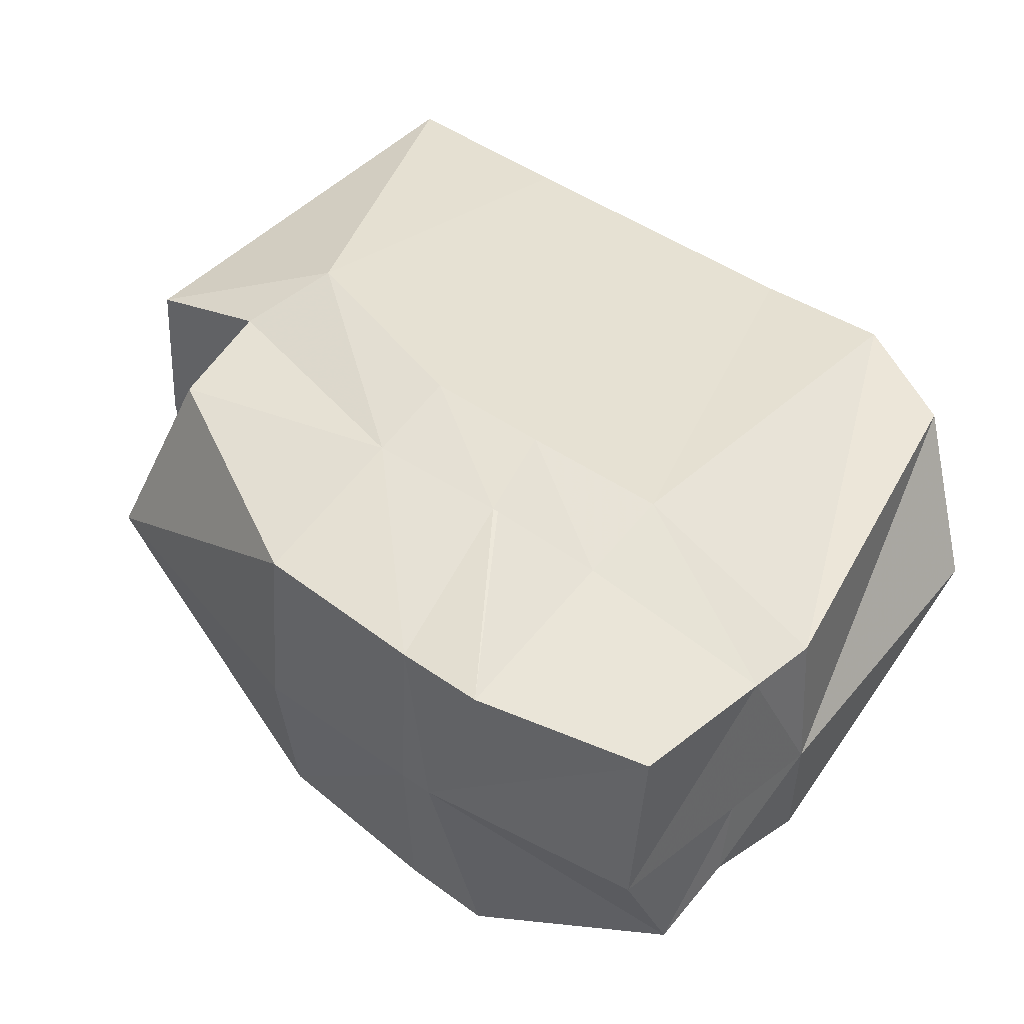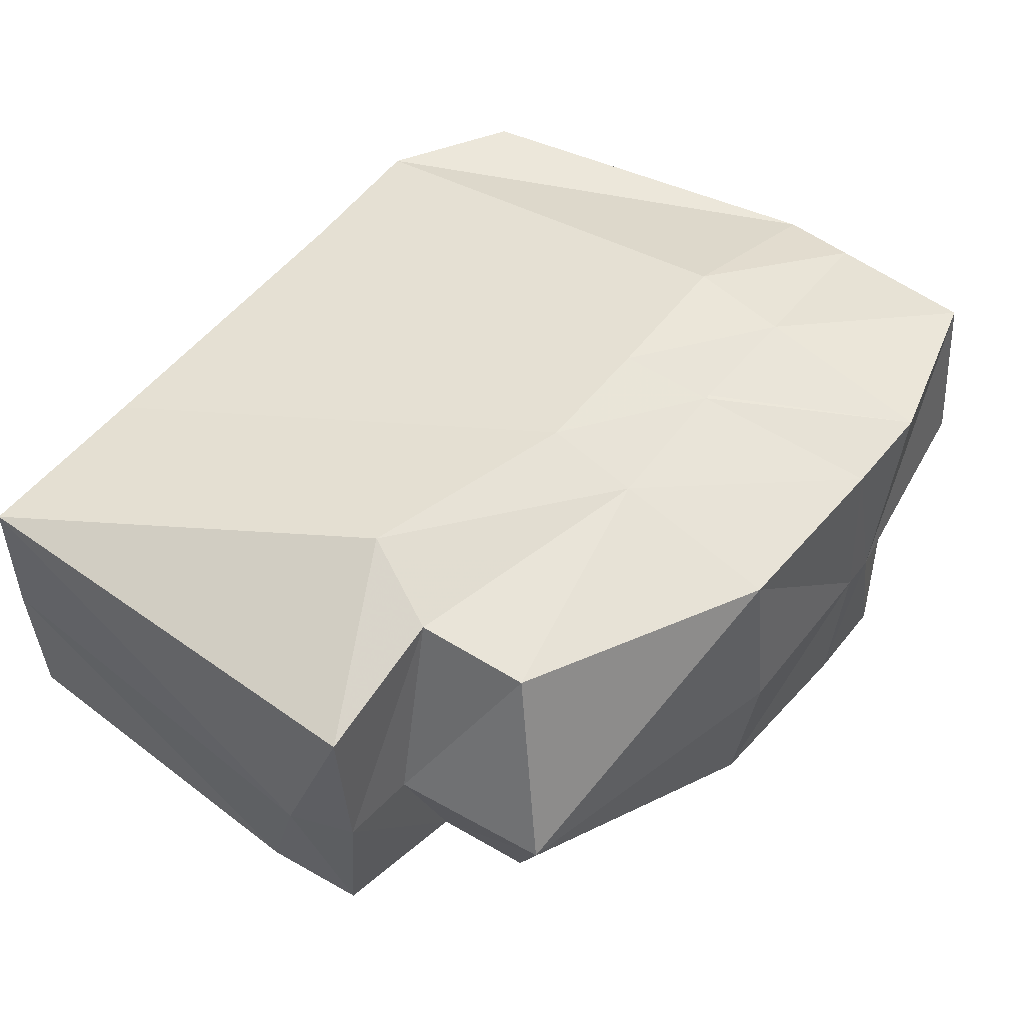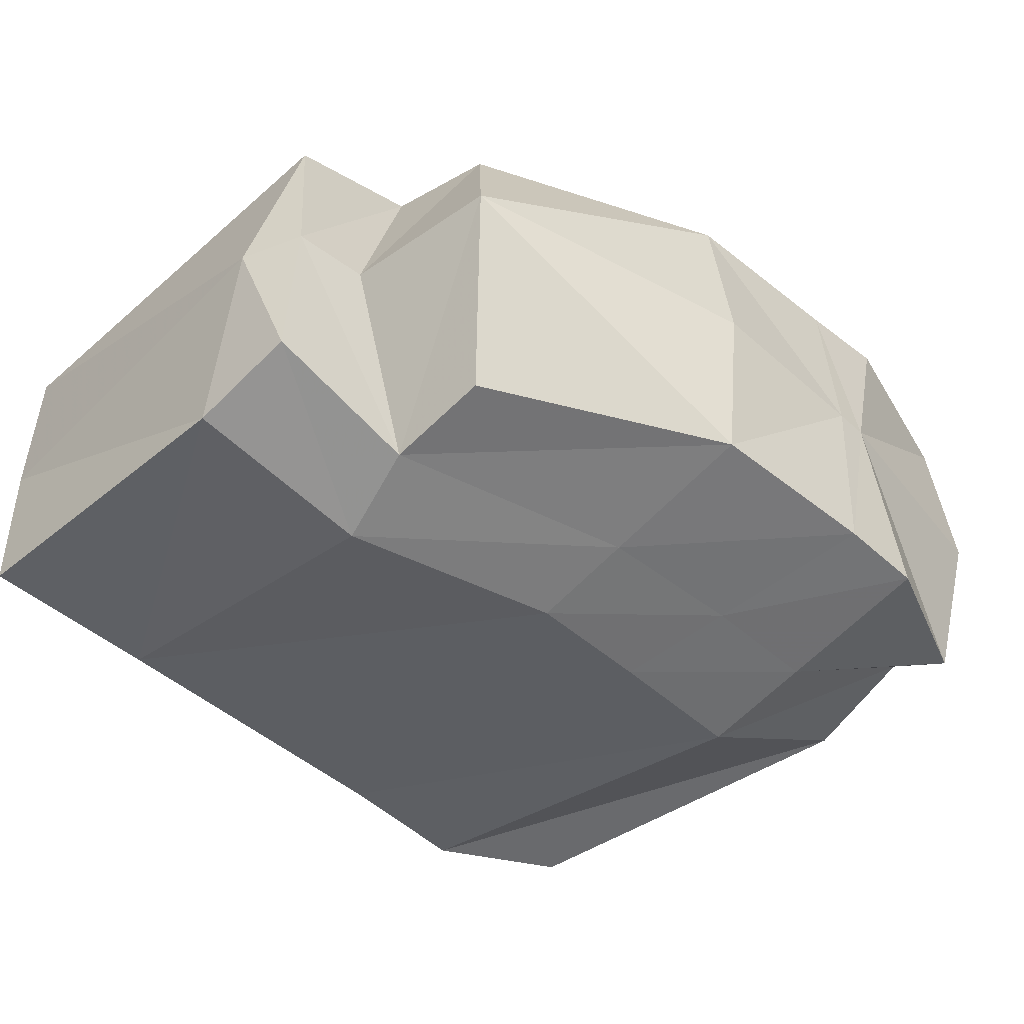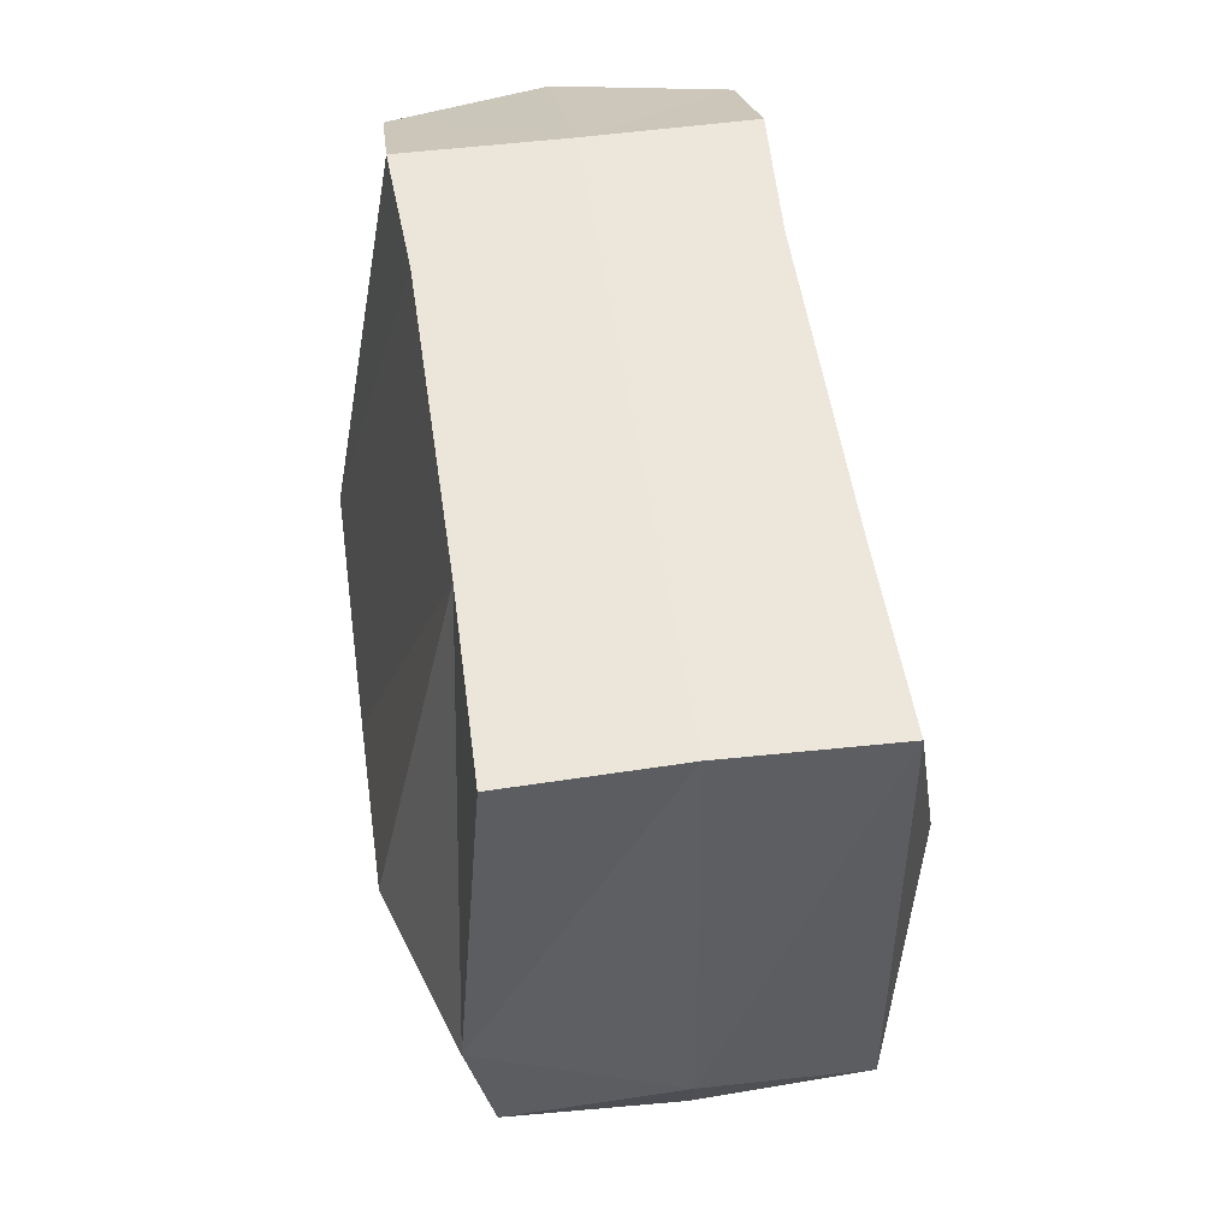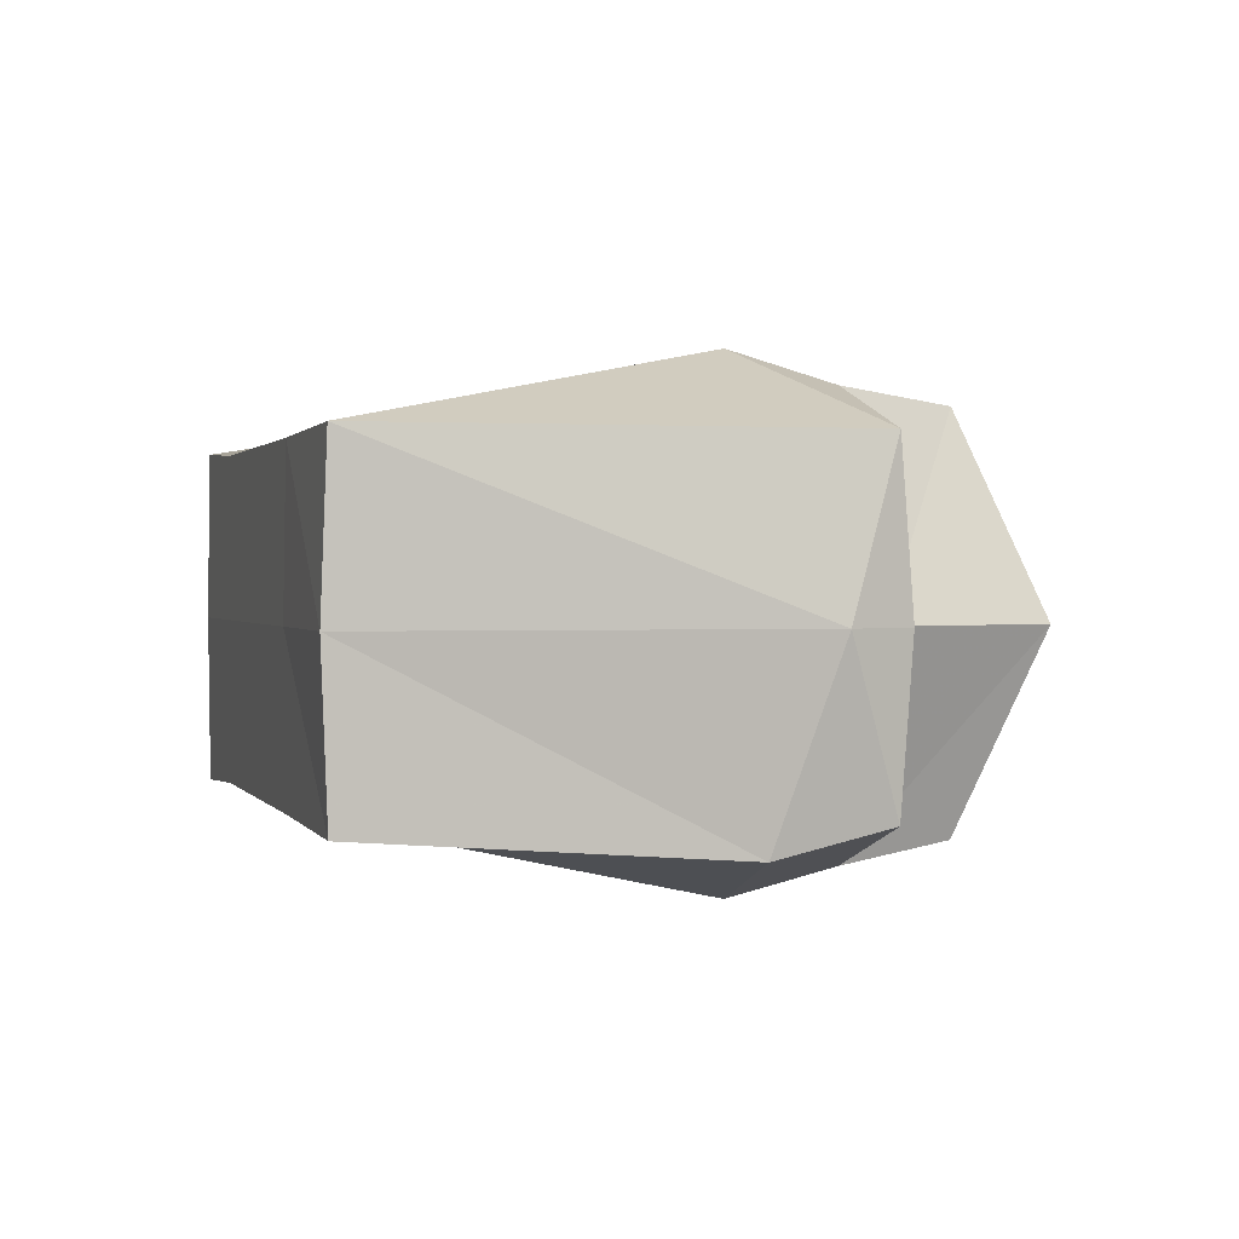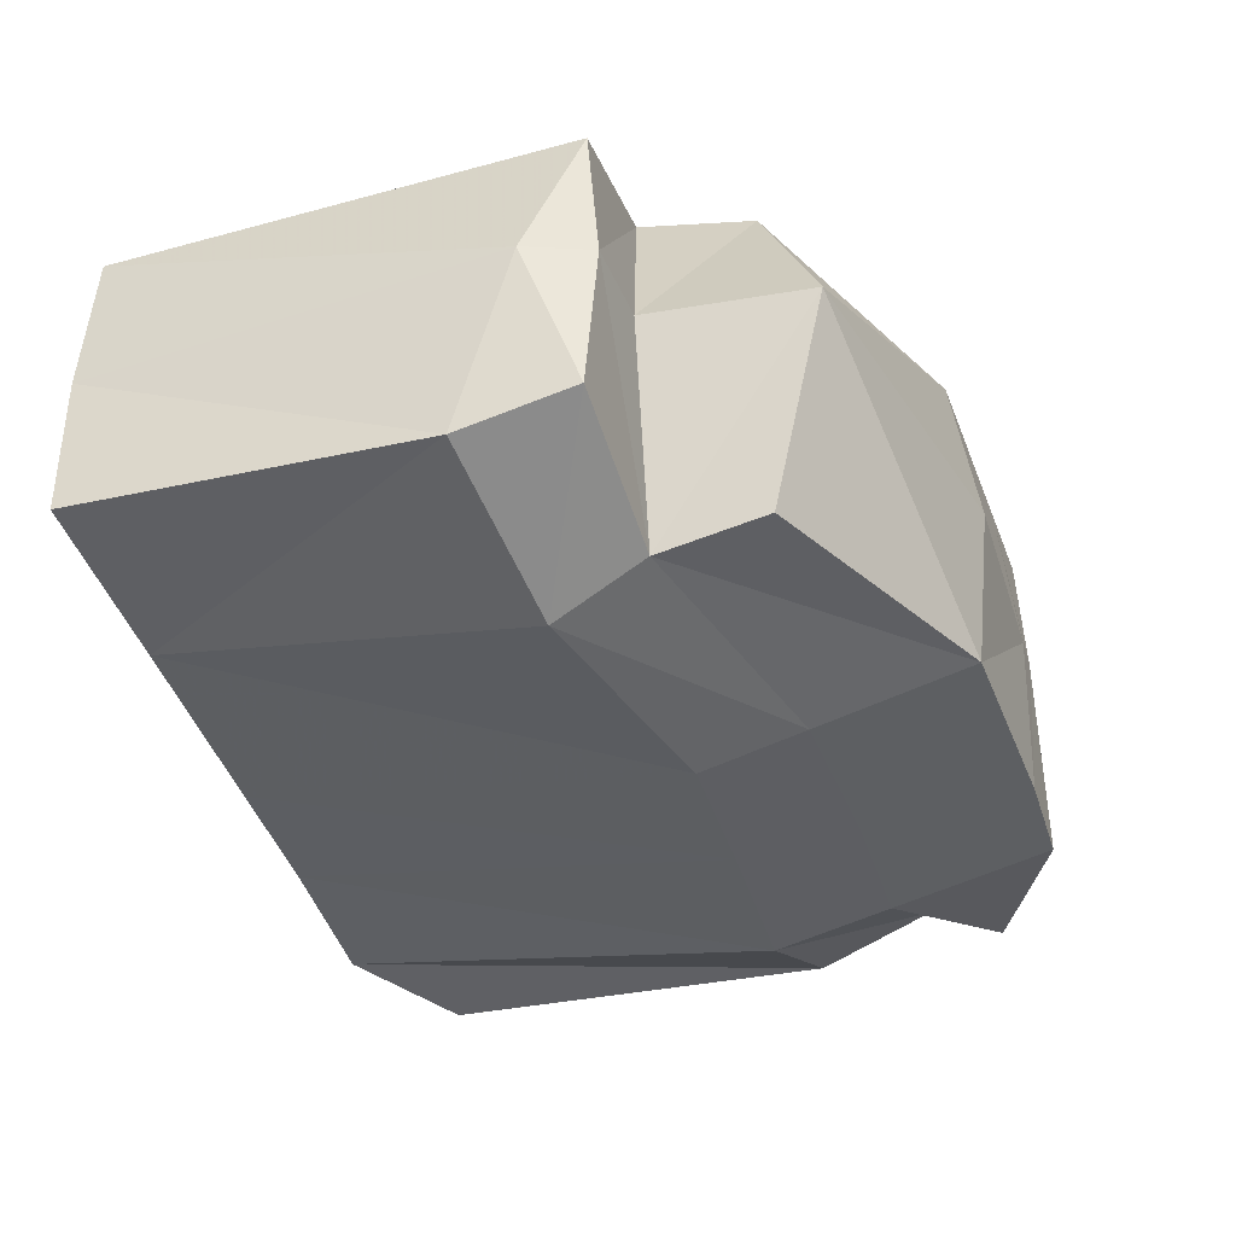
<metadata>
{"format":"obj","ext":"obj","renderer":"f3d","projection":"perspective","resolution":1024,"background":"white","views":[{"elev":46.0,"azim":-140.7,"up":"+Y"},{"elev":53.2,"azim":127.3,"up":"+Y"},{"elev":-46.5,"azim":134.6,"up":"+Y"},{"elev":51.0,"azim":81.9,"up":"+Z"},{"elev":1.0,"azim":73.4,"up":"+Y"},{"elev":-43.1,"azim":107.6,"up":"+Y"}]}
</metadata>
<code>
v 2.127 3.479 77.24
v 5.039 3.974 61.6
v 10.48 4.248 64.31
v 9.644 0 77.3
v 9.94 5.311 68.81
v 5.039 5.324 67.41
v 2.147 5.311 67.42
v -5.545 3.613 67.44
v 0.9446 0 61.13
v 5.039 0 61.14
v 11.86 0 62.83
v 14.51 0 68
v 5.039 0 77.3
v 2.127 0 77.3
v -0.9486 0 77.3
v -5.822 0 67.44
v 9.644 3.479 77.24
v 12.26 0 66.41
v 0.9446 4.05 61.4
v 10.81 4.587 66.8
v 13.95 3.582 66.83
v 13.96 0 66.56
v 5.039 3.479 77.24
v -5.588 0 74.72
v -3.779 3.568 75.7
v -4.987 4.064 62.33
v -4.964 0 61.91
v 13.93 0 77.36
v 13.93 3.542 77.23
v 5.039 -3.974 61.6
v 10.48 -4.248 64.31
v -5.774 -2.666 67.44
v 9.94 -5.311 68.81
v 14 -4.147 69.36
v -1.185 -5.29 67.49
v 2.147 -5.311 67.42
v 5.039 -5.324 67.41
v 0.9446 -4.05 61.33
v 13.95 -3.582 66.83
v 2.127 -3.479 77.24
v 5.039 -3.479 77.24
v 9.644 -3.479 77.24
v 10.51 -4.683 66.68
v 13.93 -3.542 77.23
v -5.238 -2.979 63.12
v -3.779 -3.568 75.7
v 0.172 0 61.14
v -1.132 4.204 61.32
v -1.185 5.29 67.49
v -1.045 3.647 77.24
v -1.045 -3.647 77.24
v -1.089 -4.087 61.33
v 13.95 3.576 68.43
v 5.039 -4.786 65.09
v 1.647 -4.787 64.89
v -1.145 -4.783 64.89
v -5.53 -1.839 64.78
v -5.47 0 65.17
v -5.36 3.762 65.75
v -1.166 4.909 65.32
v 1.744 4.889 65.4
v 1.619 4.875 65.42
v 5.039 4.838 65.32
f 19 9 47 48
f 47 27 26 48
f 11 10 2 3
f 3 20 18 11
f 12 22 21 53
f 50 15 14 1
f 25 24 15 50
f 16 24 25 8
f 8 25 50 49
f 2 10 9 19
f 49 50 1 7
f 1 14 13 23
f 23 13 4 17
f 6 23 17 5
f 7 1 23 6
f 16 8 59 58
f 59 8 49 60
f 60 49 7 61 62
f 61 7 6 63
f 63 6 5 20
f 17 4 28 29
f 20 21 22 18
f 32 35 51 46
f 35 36 40 51
f 37 33 42 41
f 36 37 41 40
f 57 56 35 32
f 56 55 36 35
f 55 54 37 36
f 54 43 33 37
f 39 22 12 34
f 34 12 28 44
f 41 42 4 13
f 40 41 13 14
f 51 40 14 15
f 46 51 15 24
f 24 16 32 46
f 16 58 57 32
f 47 52 45 27
f 38 52 47 9
f 30 38 9 10
f 11 31 30 10
f 43 31 11 18
f 4 42 44 28
f 42 33 34 44
f 33 43 39 34
f 22 39 43 18
f 29 28 12 53
f 5 17 29 53
f 5 53 21 20
f 30 31 43 54
f 38 30 54 55
f 52 38 55 56
f 45 52 56 57
f 58 27 45 57
f 59 26 27 58
f 26 59 60 48
f 48 60 62 61 19
f 19 61 63 2
f 3 2 63 20

</code>
